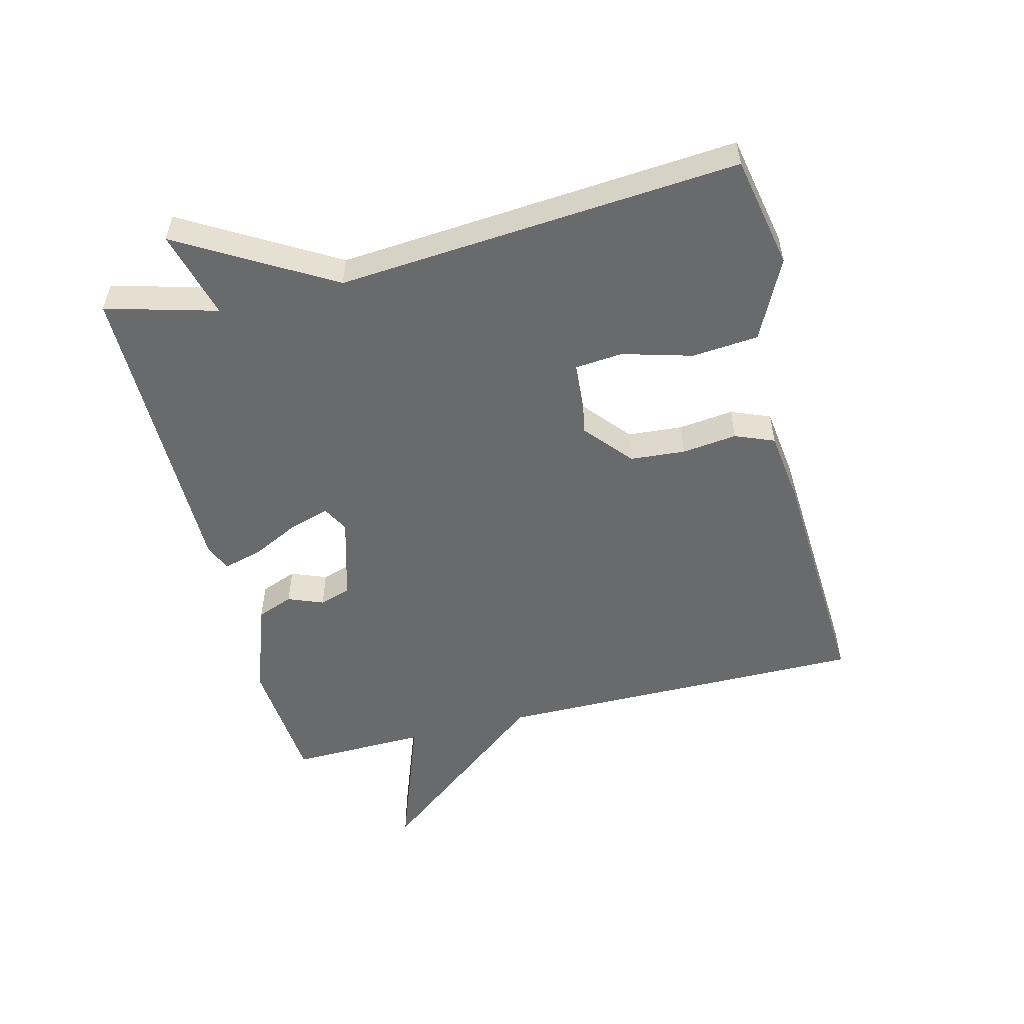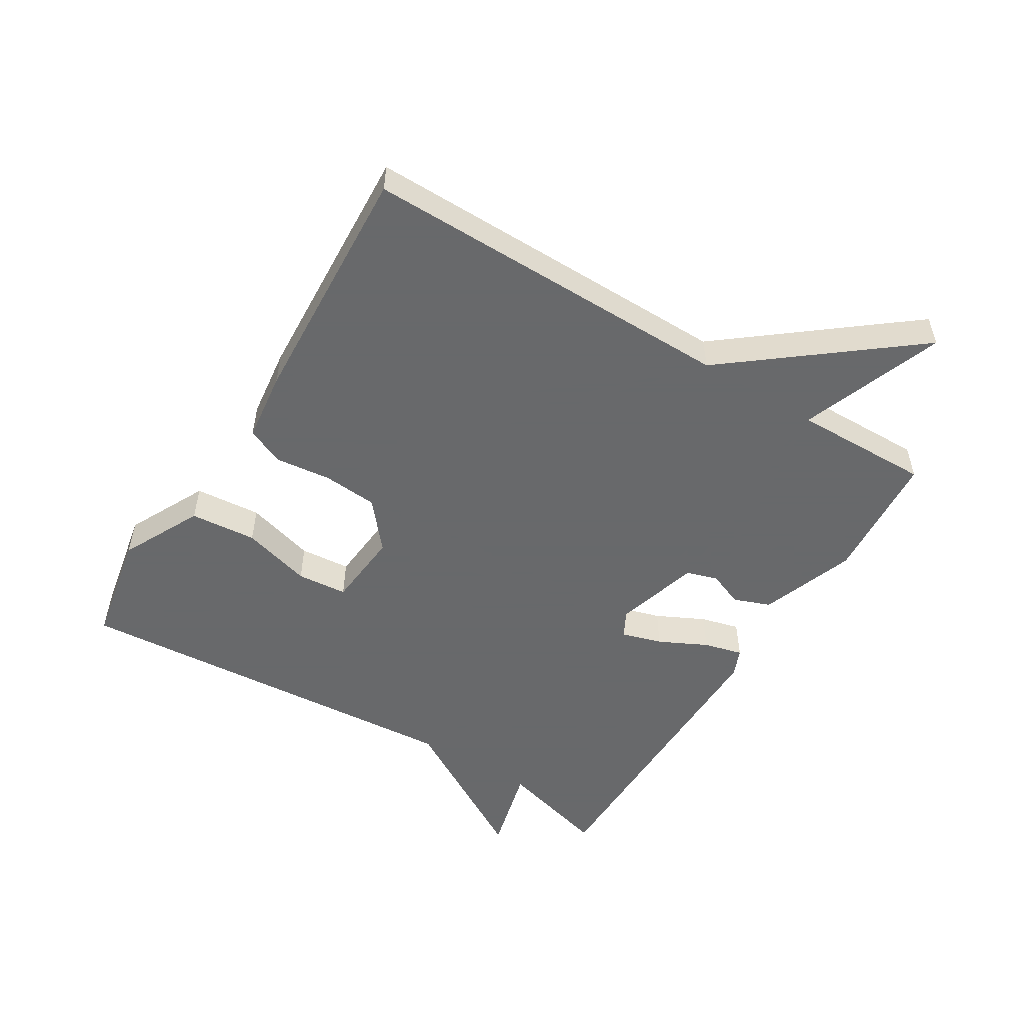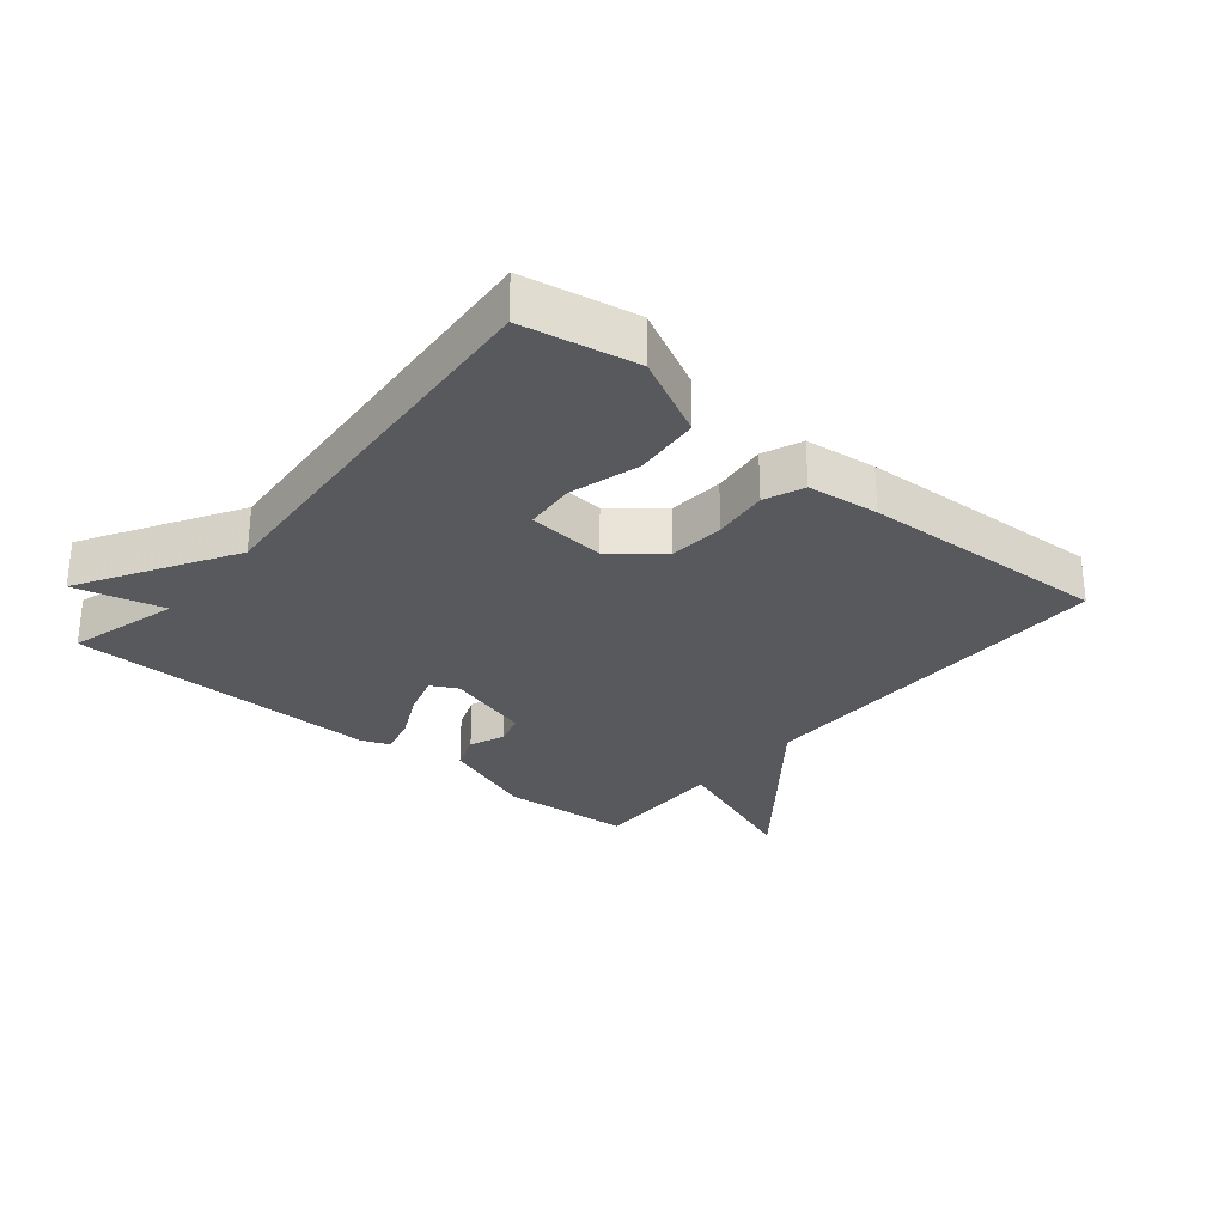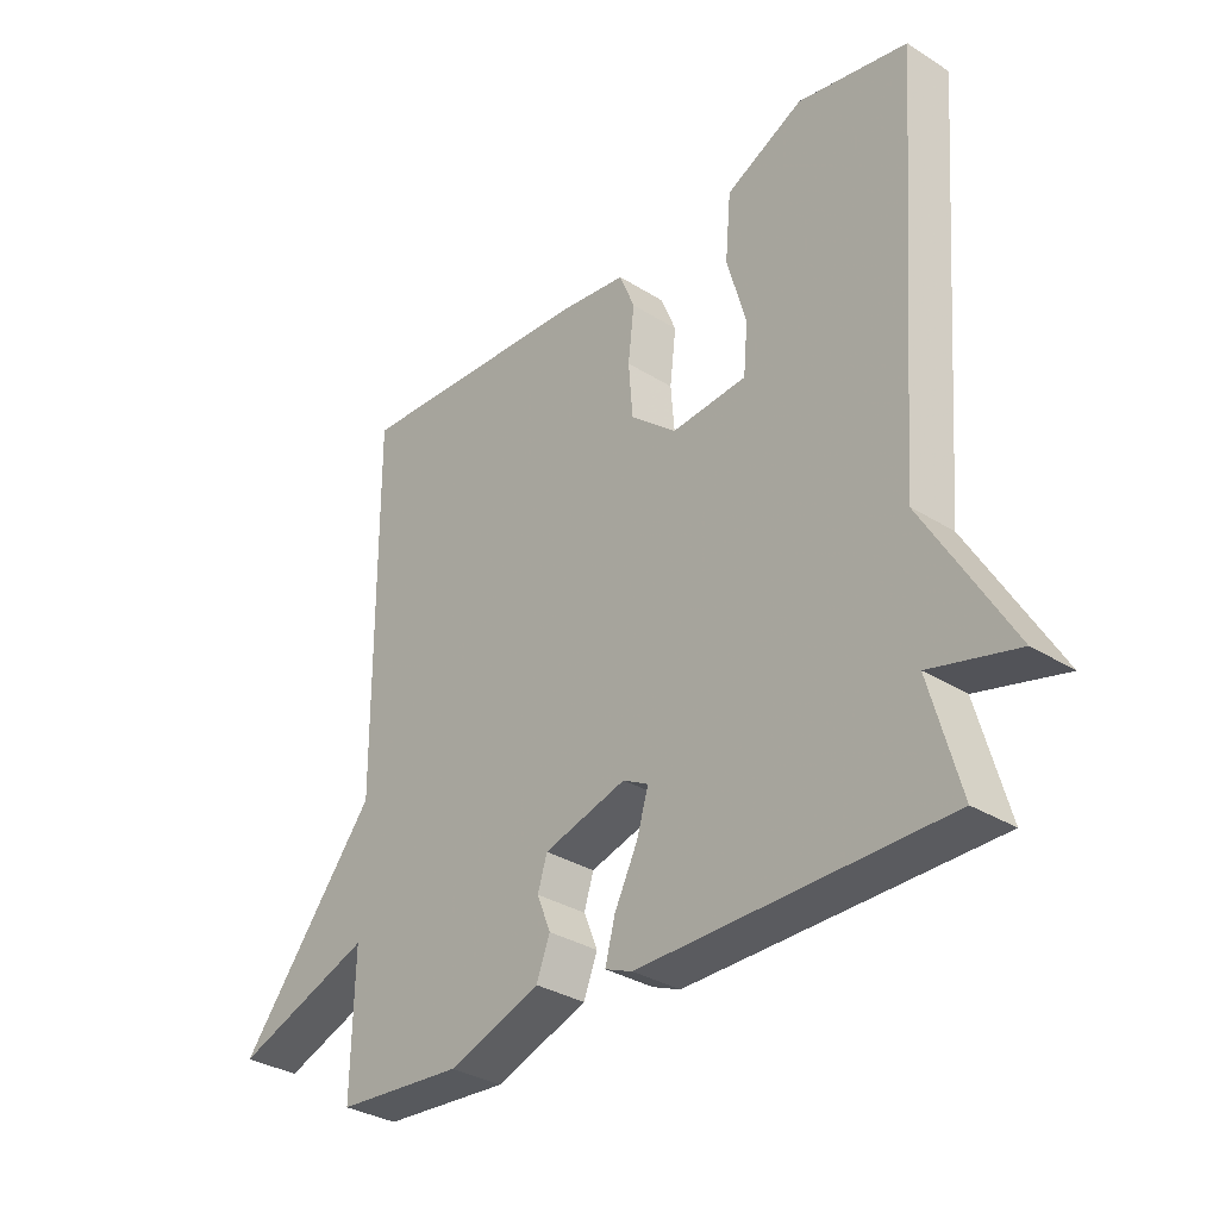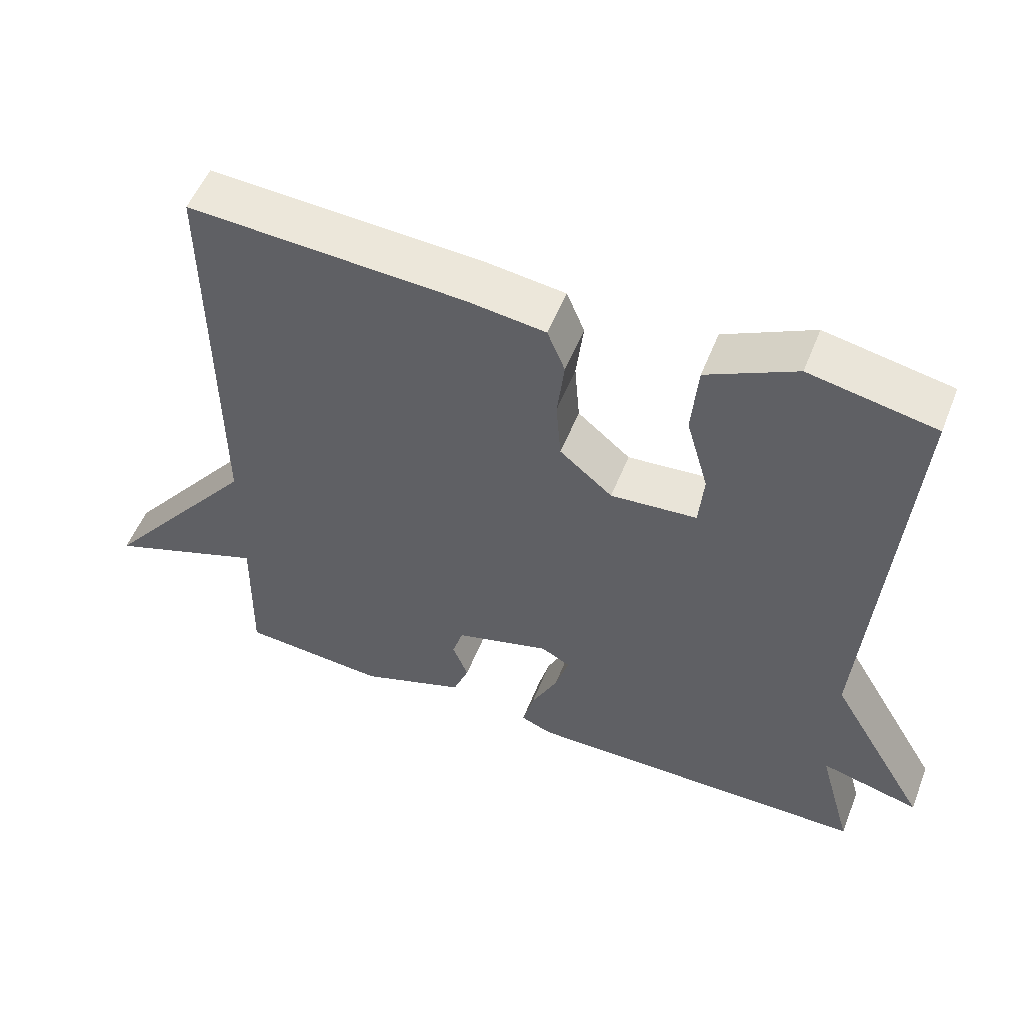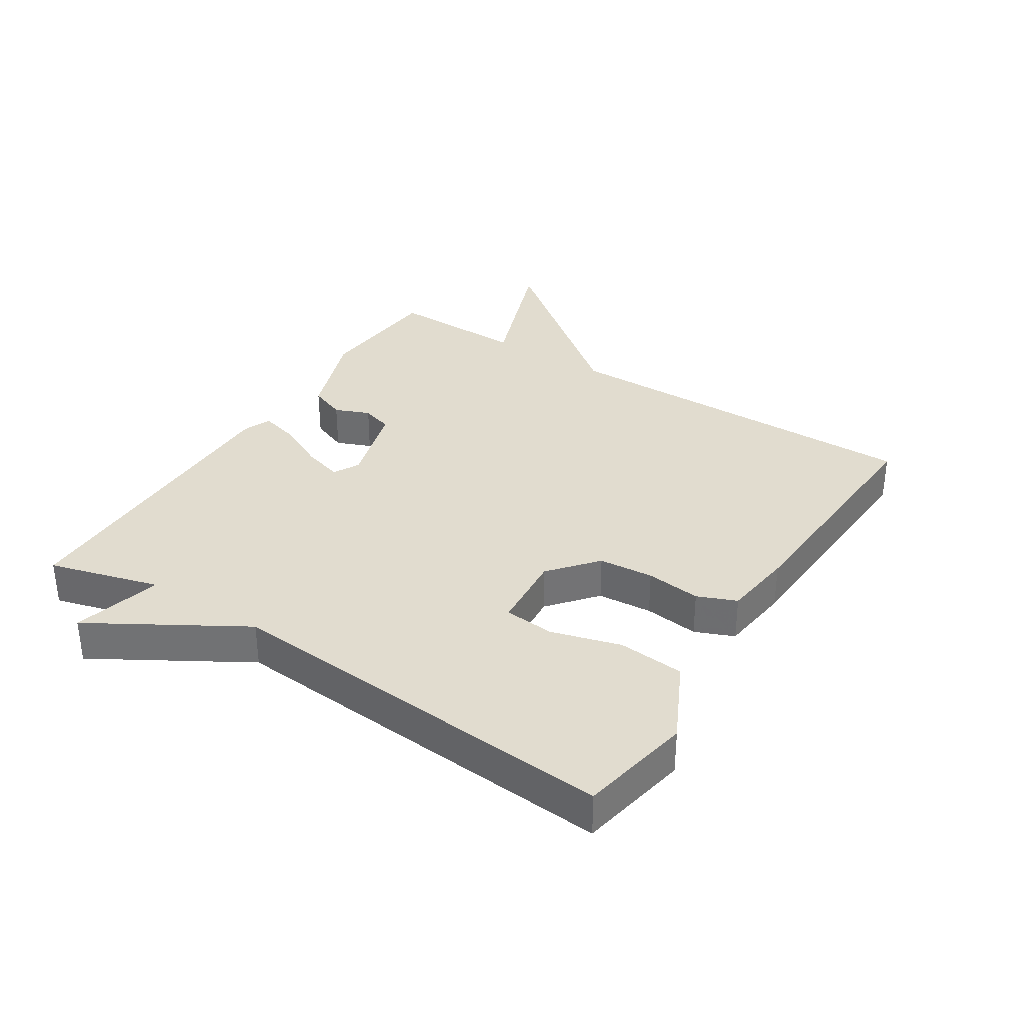
<metadata>
{"format":"obj","ext":"obj","renderer":"f3d","projection":"perspective","resolution":1024,"background":"white","views":[{"elev":-52.9,"azim":-75.7,"up":"+Y"},{"elev":-52.6,"azim":58.4,"up":"+Y"},{"elev":-29.0,"azim":-40.0,"up":"+Y"},{"elev":-32.6,"azim":-131.1,"up":"+Z"},{"elev":53.9,"azim":-158.5,"up":"+Z"},{"elev":34.3,"azim":-57.5,"up":"+Y"}]}
</metadata>
<code>
v -0.5 0.07 0.5
v -0.324 0.07 0.534
v -0.199 0.07 0.472
v -0.19 0.07 0.368
v -0.221 0.07 0.259
v -0.214 0.07 0.18
v -0.093 0.07 0.17
v -0.019 0.07 0.232
v -0.012 0.07 0.318
v -0.022 0.07 0.404
v 0.003 0.07 0.465
v 0.114 0.07 0.479
v 0.5 0.07 0.5
v 0.496 0.07 -0.086
v 0.719 0.07 -0.368
v 0.496 0.07 -0.286
v 0.5 0.07 -0.5
v 0.296 0.07 -0.516
v 0.148 0.07 -0.463
v 0.126 0.07 -0.406
v 0.148 0.07 -0.351
v 0.133 0.07 -0.302
v 0 0.07 -0.264
v -0.041 0.07 -0.286
v -0.022 0.07 -0.349
v 0.015 0.07 -0.424
v 0.031 0.07 -0.485
v -0.013 0.07 -0.503
v -0.5 0.07 -0.5
v -0.452 0.07 -0.327
v -0.591 0.07 -0.363
v -0.452 0.07 -0.127
v -0.5 0 0.5
v -0.324 0 0.534
v -0.199 0 0.472
v -0.19 0 0.368
v -0.221 0 0.259
v -0.214 0 0.18
v -0.093 0 0.17
v -0.019 0 0.232
v -0.012 0 0.318
v -0.022 0 0.404
v 0.003 0 0.465
v 0.114 0 0.479
v 0.5 0 0.5
v 0.496 0 -0.086
v 0.719 0 -0.368
v 0.496 0 -0.286
v 0.5 0 -0.5
v 0.296 0 -0.516
v 0.148 0 -0.463
v 0.126 0 -0.406
v 0.148 0 -0.351
v 0.133 0 -0.302
v 0 0 -0.264
v -0.041 0 -0.286
v -0.022 0 -0.349
v 0.015 0 -0.424
v 0.031 0 -0.485
v -0.013 0 -0.503
v -0.5 0 -0.5
v -0.452 0 -0.327
v -0.591 0 -0.363
v -0.452 0 -0.127
f 30 31 32
f 28 29 30
f 27 28 30
f 26 27 30
f 25 26 30
f 24 25 30 32
f 23 24 32 1
f 19 20 21
f 18 19 21
f 17 18 21
f 16 17 21
f 16 21 22
f 14 15 16
f 14 16 22 23
f 12 13 14
f 11 12 14
f 10 11 14
f 9 10 14
f 8 9 14 23
f 3 4 5
f 2 3 5
f 1 2 5
f 1 5 6
f 23 1 6
f 7 8 23
f 6 7 23
f 64 63 62
f 62 61 60
f 62 60 59
f 62 59 58
f 62 58 57
f 64 62 57 56
f 33 64 56 55
f 53 52 51
f 53 51 50
f 53 50 49
f 53 49 48
f 54 53 48
f 48 47 46
f 55 54 48 46
f 46 45 44
f 46 44 43
f 46 43 42
f 46 42 41
f 55 46 41 40
f 37 36 35
f 37 35 34
f 37 34 33
f 38 37 33
f 38 33 55
f 55 40 39
f 55 39 38
f 1 33 34 2
f 2 34 35 3
f 3 35 36 4
f 4 36 37 5
f 5 37 38 6
f 6 38 39 7
f 7 39 40 8
f 8 40 41 9
f 9 41 42 10
f 10 42 43 11
f 11 43 44 12
f 12 44 45 13
f 13 45 46 14
f 14 46 47 15
f 15 47 48 16
f 16 48 49 17
f 17 49 50 18
f 18 50 51 19
f 19 51 52 20
f 20 52 53 21
f 21 53 54 22
f 22 54 55 23
f 23 55 56 24
f 24 56 57 25
f 25 57 58 26
f 26 58 59 27
f 27 59 60 28
f 28 60 61 29
f 29 61 62 30
f 30 62 63 31
f 31 63 64 32
f 32 64 33 1

</code>
